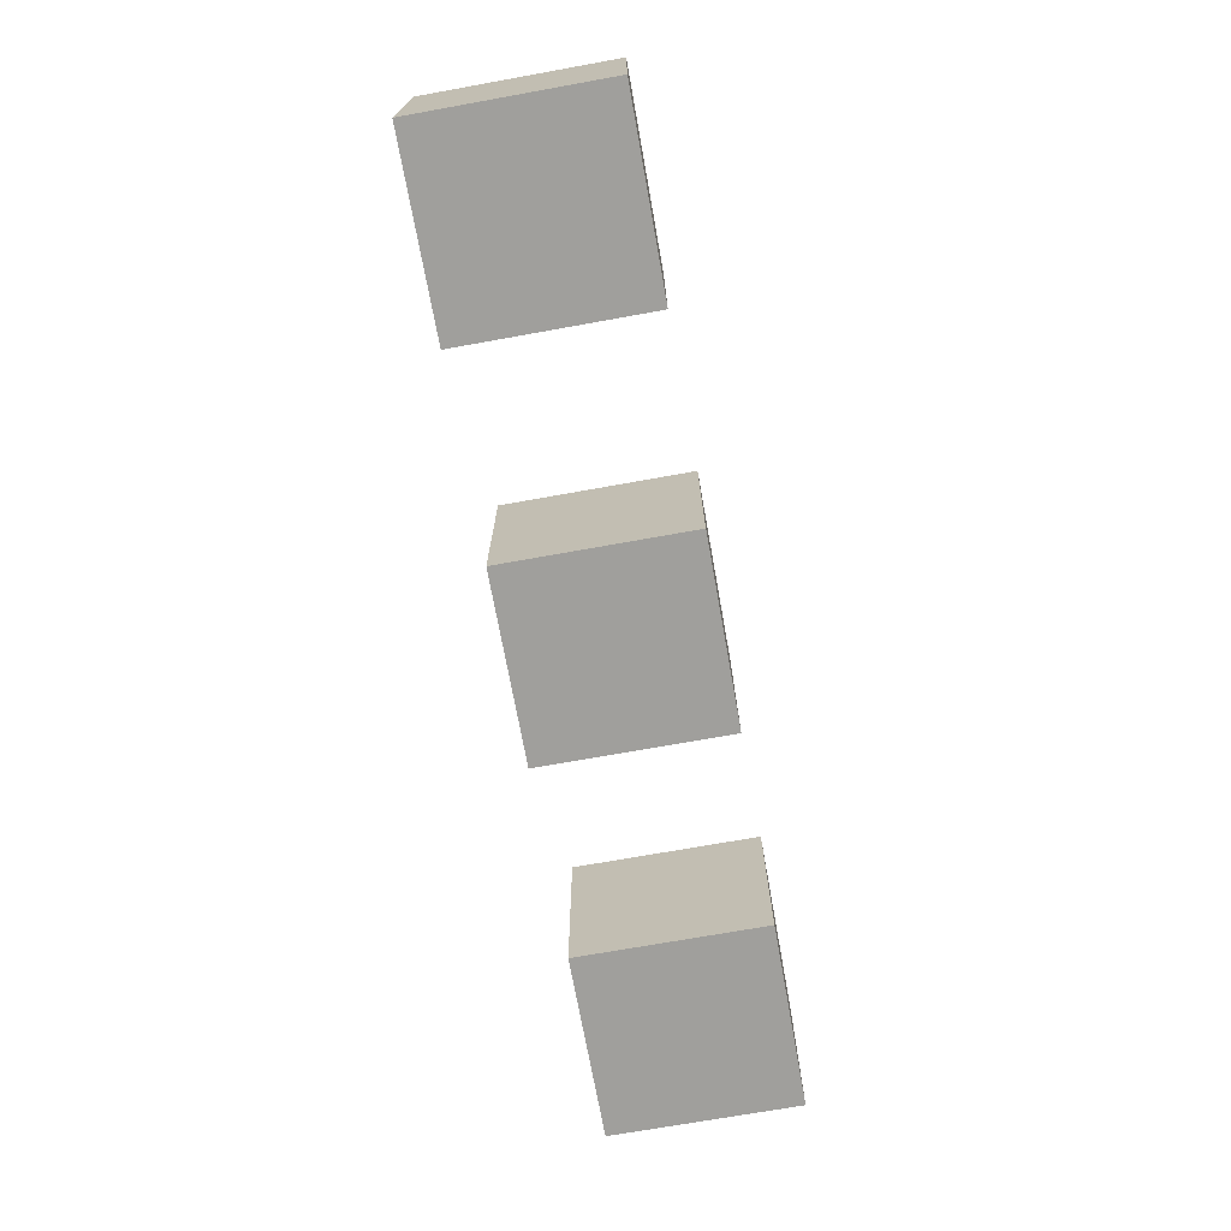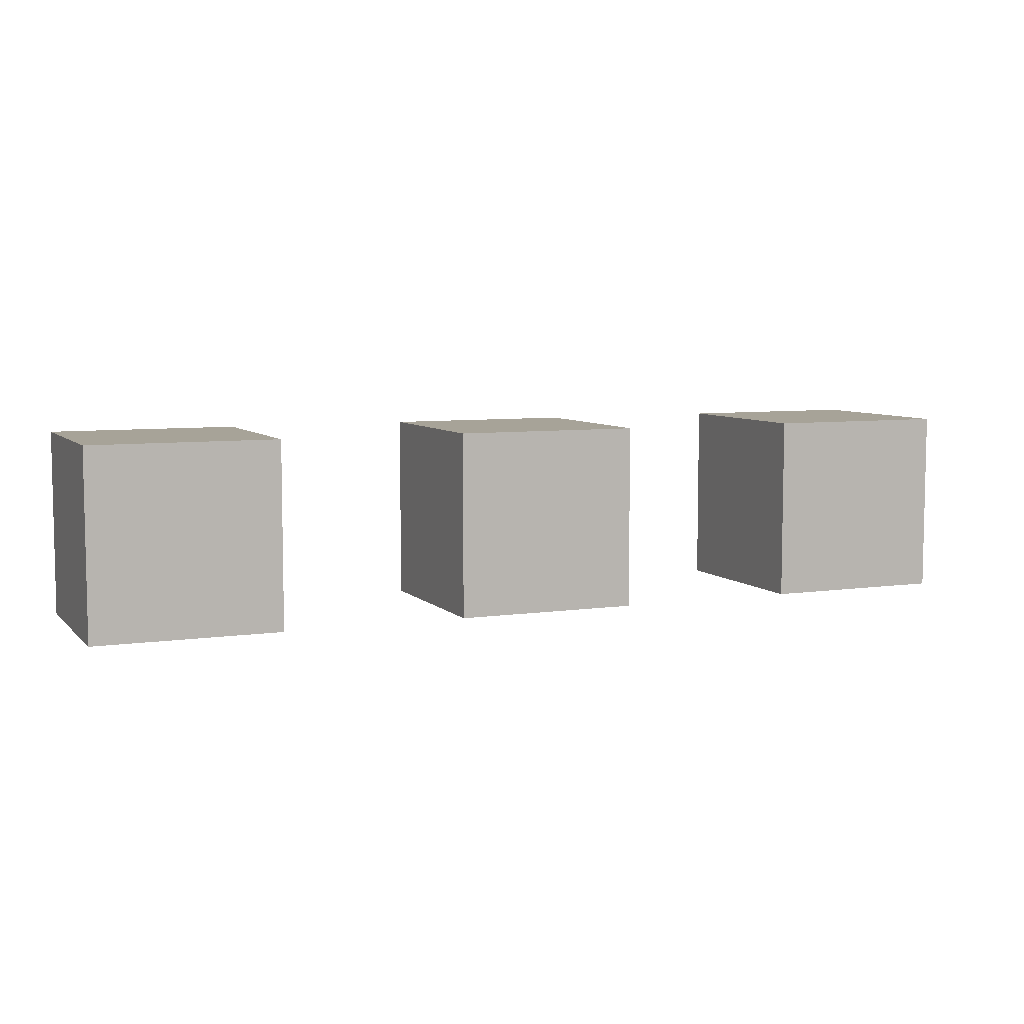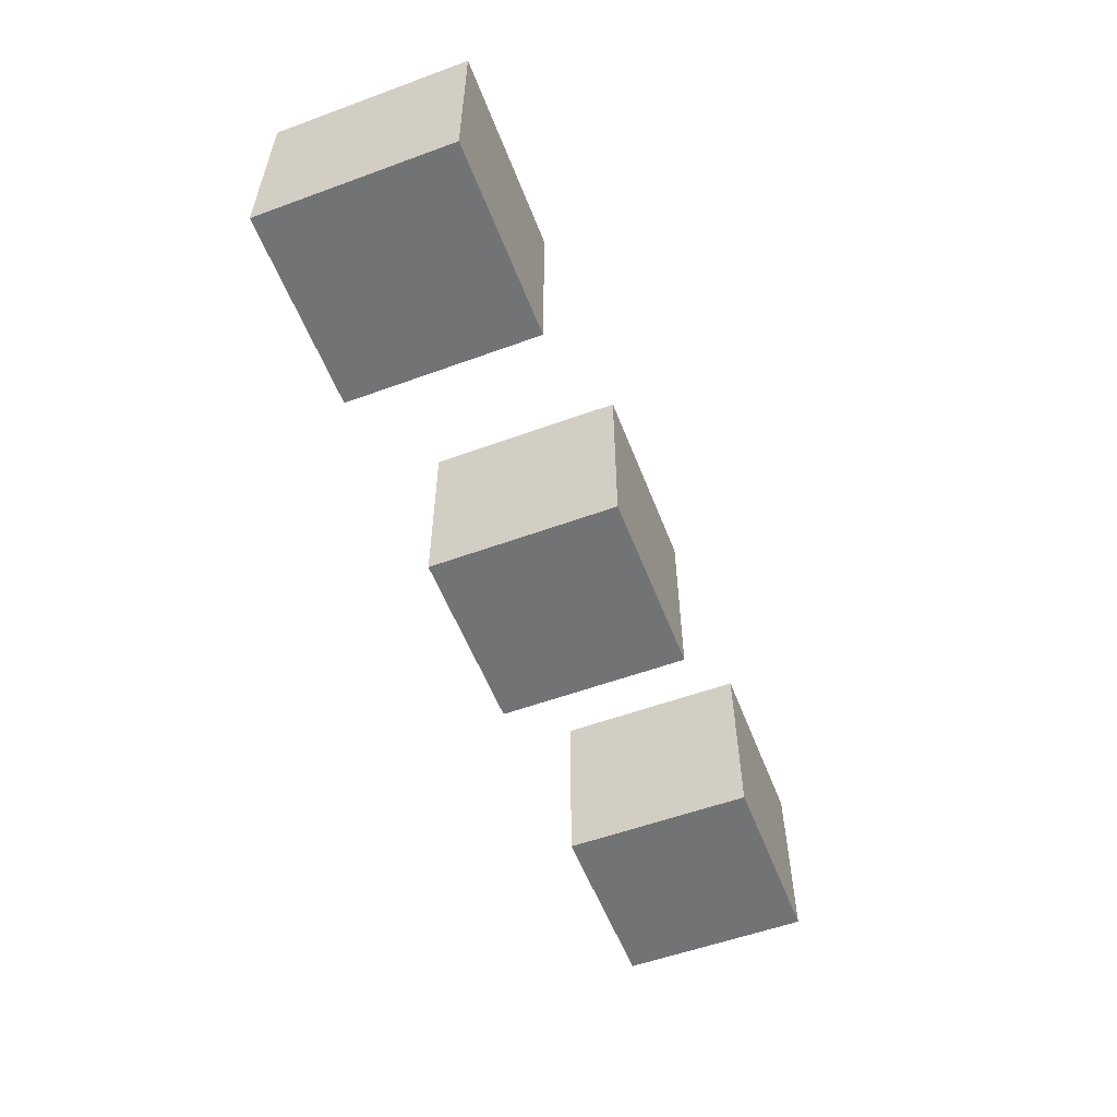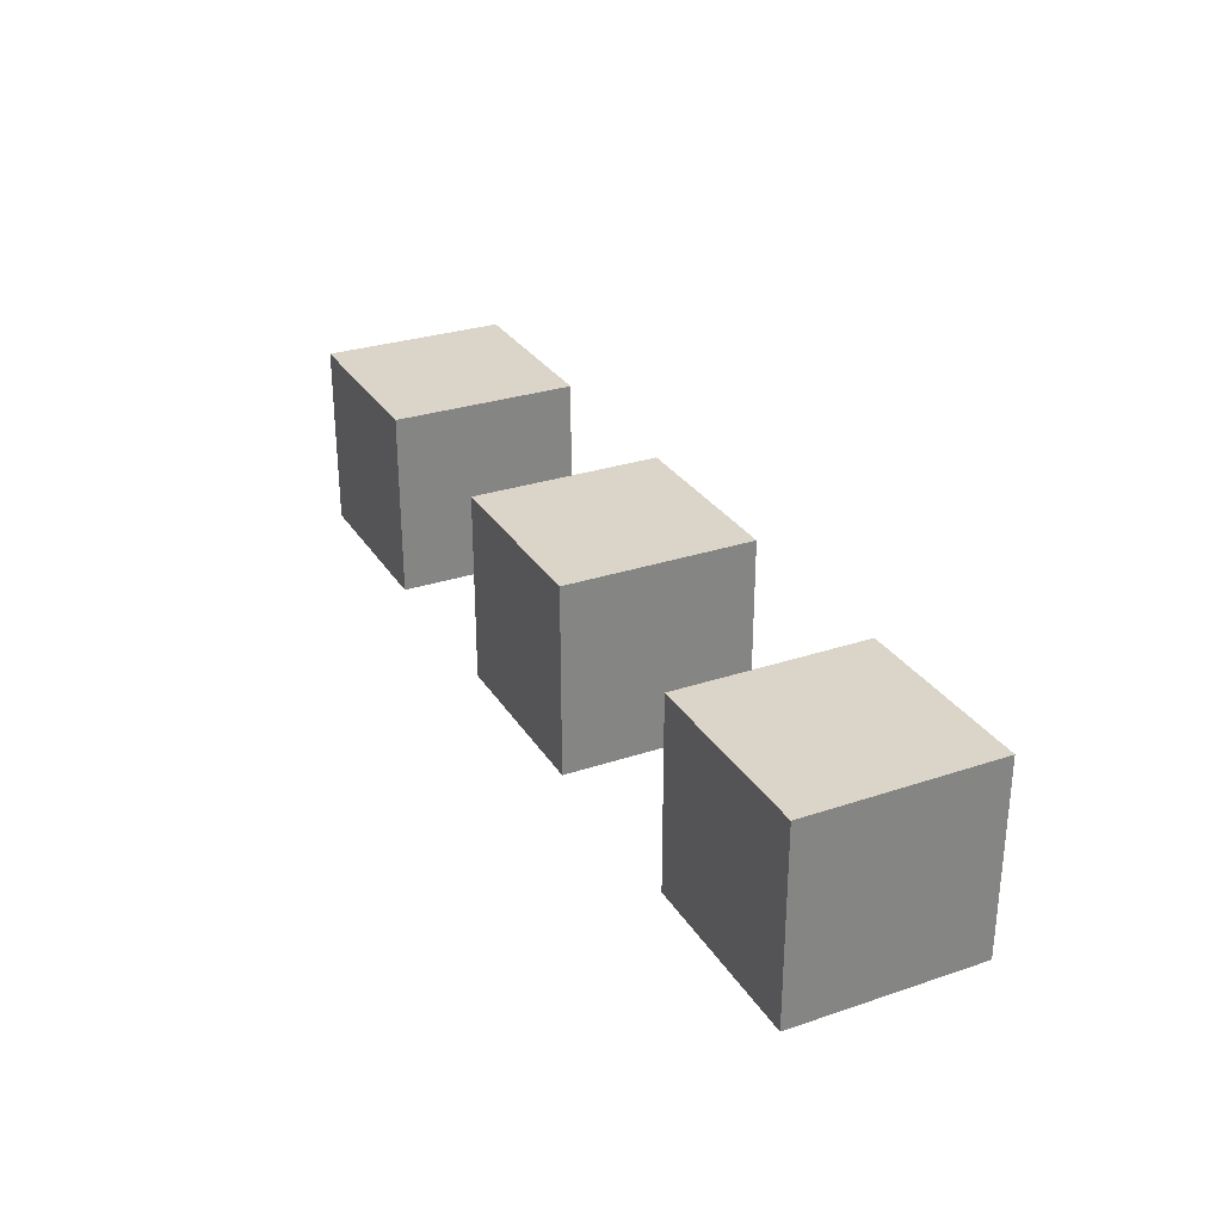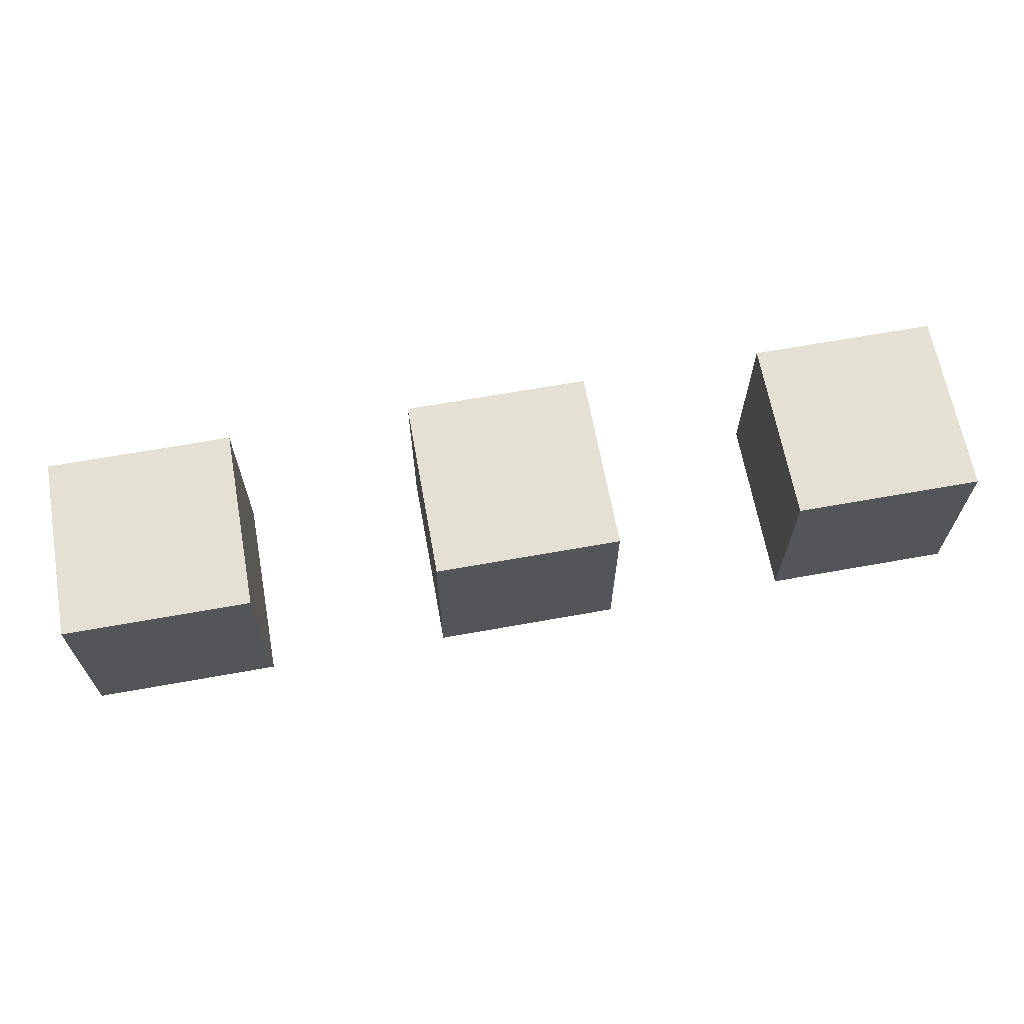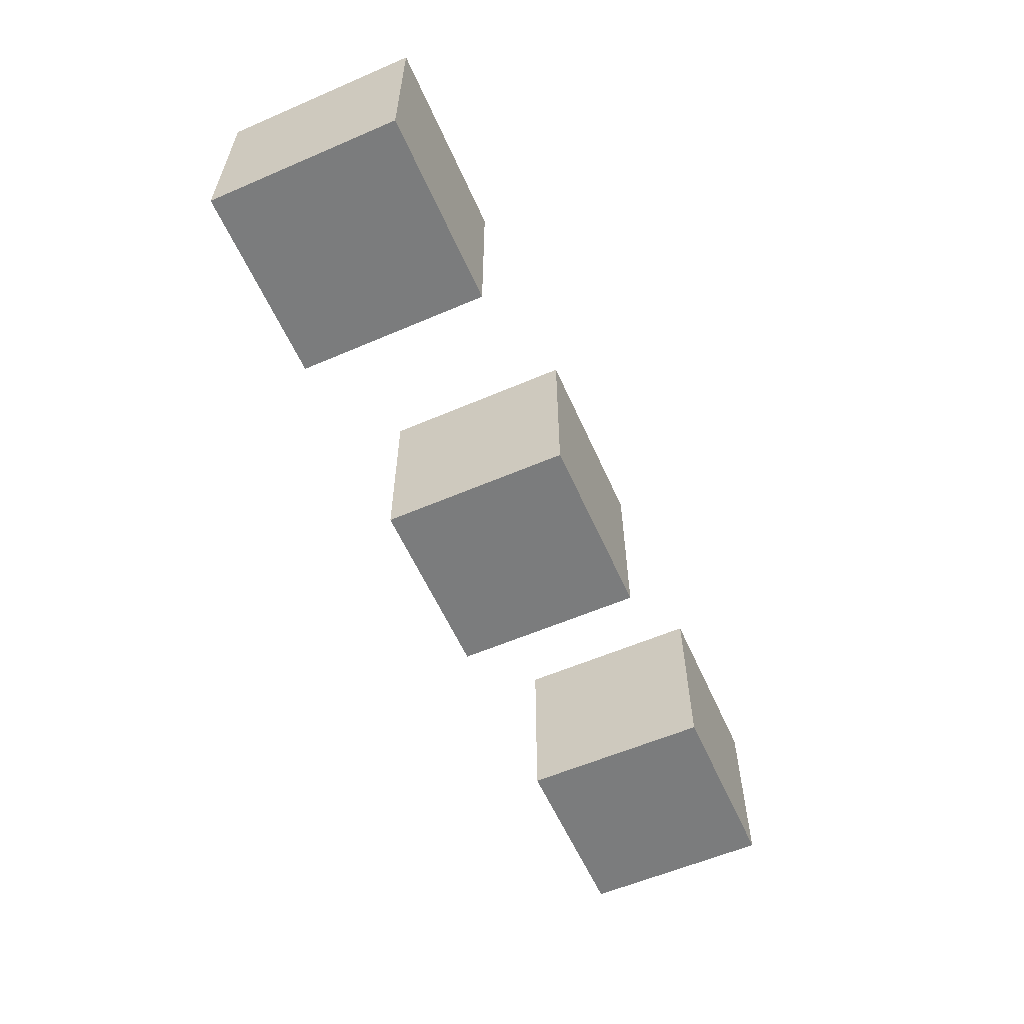
<metadata>
{"format":"obj","ext":"obj","renderer":"f3d","projection":"perspective","resolution":1024,"background":"white","views":[{"elev":-71.2,"azim":100.2,"up":"+Z"},{"elev":6.8,"azim":156.7,"up":"+Y"},{"elev":-55.8,"azim":111.0,"up":"+Z"},{"elev":29.3,"azim":-116.3,"up":"+Y"},{"elev":65.3,"azim":-10.3,"up":"+Z"},{"elev":-58.6,"azim":-66.1,"up":"+Y"}]}
</metadata>
<code>
g Mesh10
v -0.5 -0.5 -0.5
v 0.5 -0.5 -0.5
v 0.5 -0.5 0.5
v -0.5 -0.5 0.5
v -0.5 0.5 -0.5
v 0.5 0.5 -0.5
v 0.5 0.5 0.5
v -0.5 0.5 0.5
f 1 2 3
f 1 3 4
f 2 6 7
f 2 7 3
f 6 5 8
f 6 8 7
f 5 1 4
f 5 4 8
f 1 5 6
f 1 6 2
f 4 3 7
f 4 7 8
g Mesh11
v 1.5 -0.5 -0.5
v 2.5 -0.5 -0.5
v 2.5 -0.5 0.5
v 1.5 -0.5 0.5
v 1.5 0.5 -0.5
v 2.5 0.5 -0.5
v 2.5 0.5 0.5
v 1.5 0.5 0.5
f 9 10 11
f 9 11 12
f 10 14 15
f 10 15 11
f 14 13 16
f 14 16 15
f 13 9 12
f 13 12 16
f 9 13 14
f 9 14 10
f 12 11 15
f 12 15 16
g Mesh12
v 3.5 -0.5 -0.5
v 4.5 -0.5 -0.5
v 4.5 -0.5 0.5
v 3.5 -0.5 0.5
v 3.5 0.5 -0.5
v 4.5 0.5 -0.5
v 4.5 0.5 0.5
v 3.5 0.5 0.5
f 17 18 19
f 17 19 20
f 18 22 23
f 18 23 19
f 22 21 24
f 22 24 23
f 21 17 20
f 21 20 24
f 17 21 22
f 17 22 18
f 20 19 23
f 20 23 24

</code>
